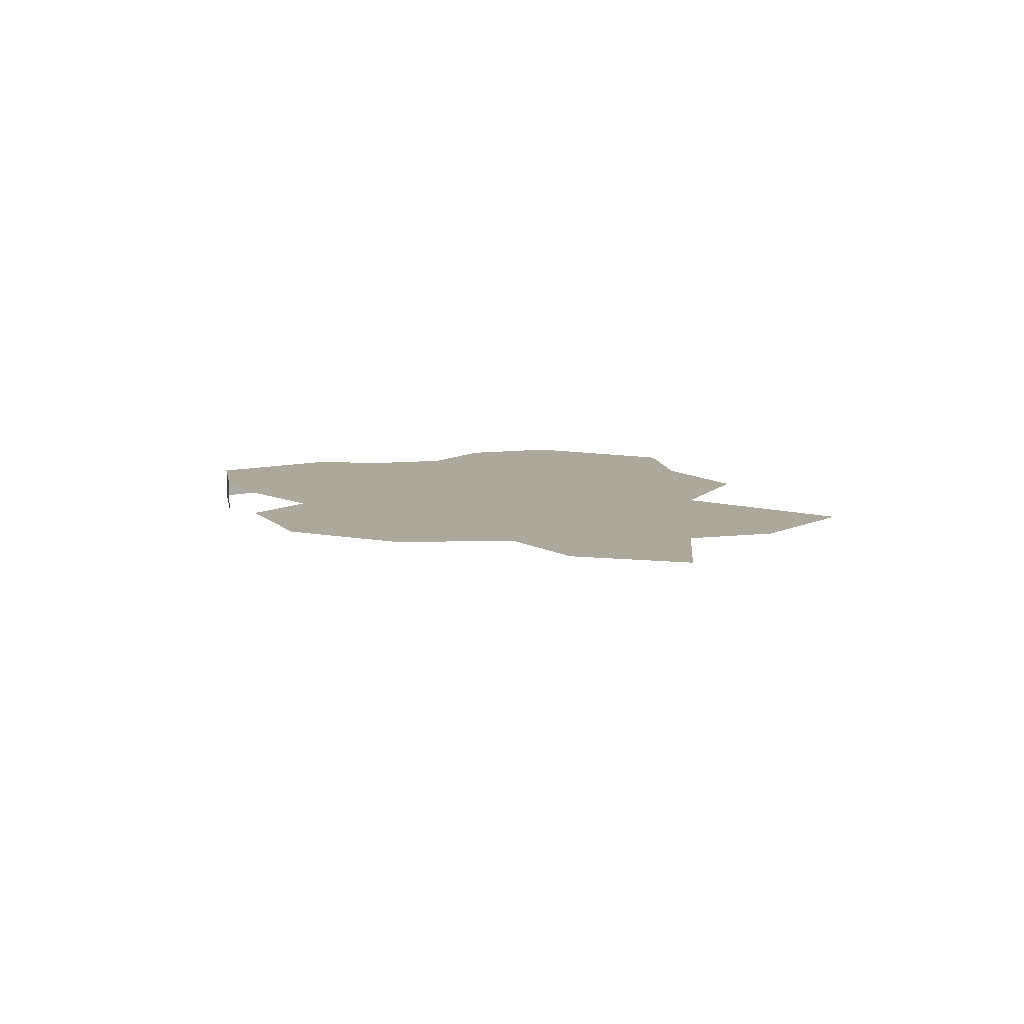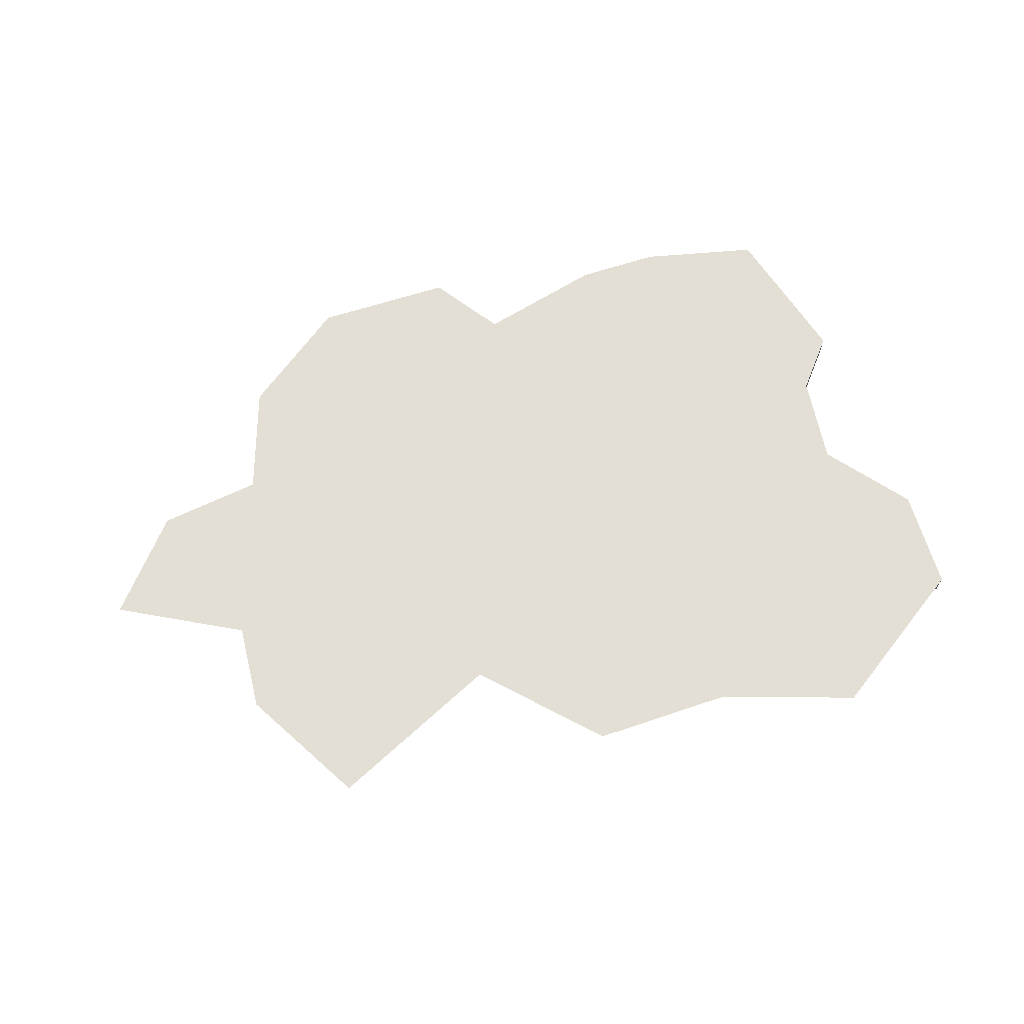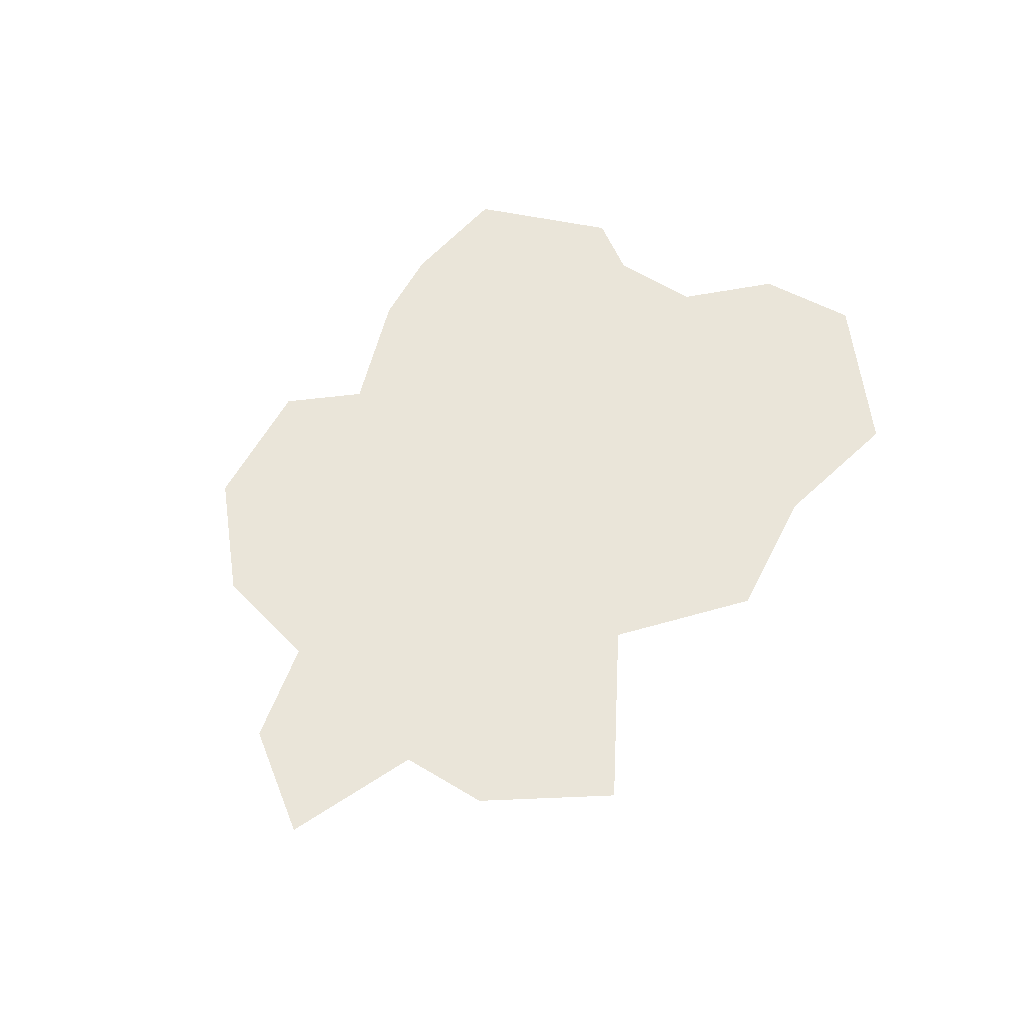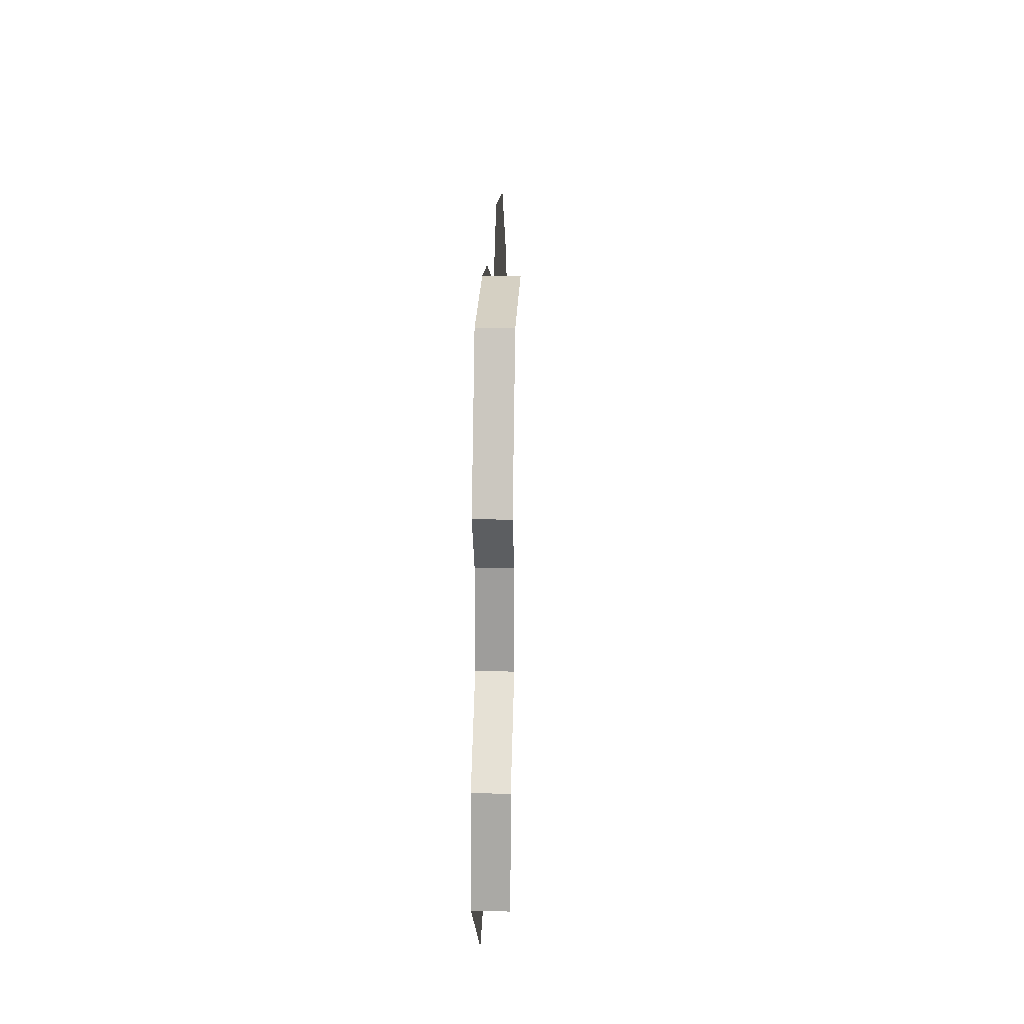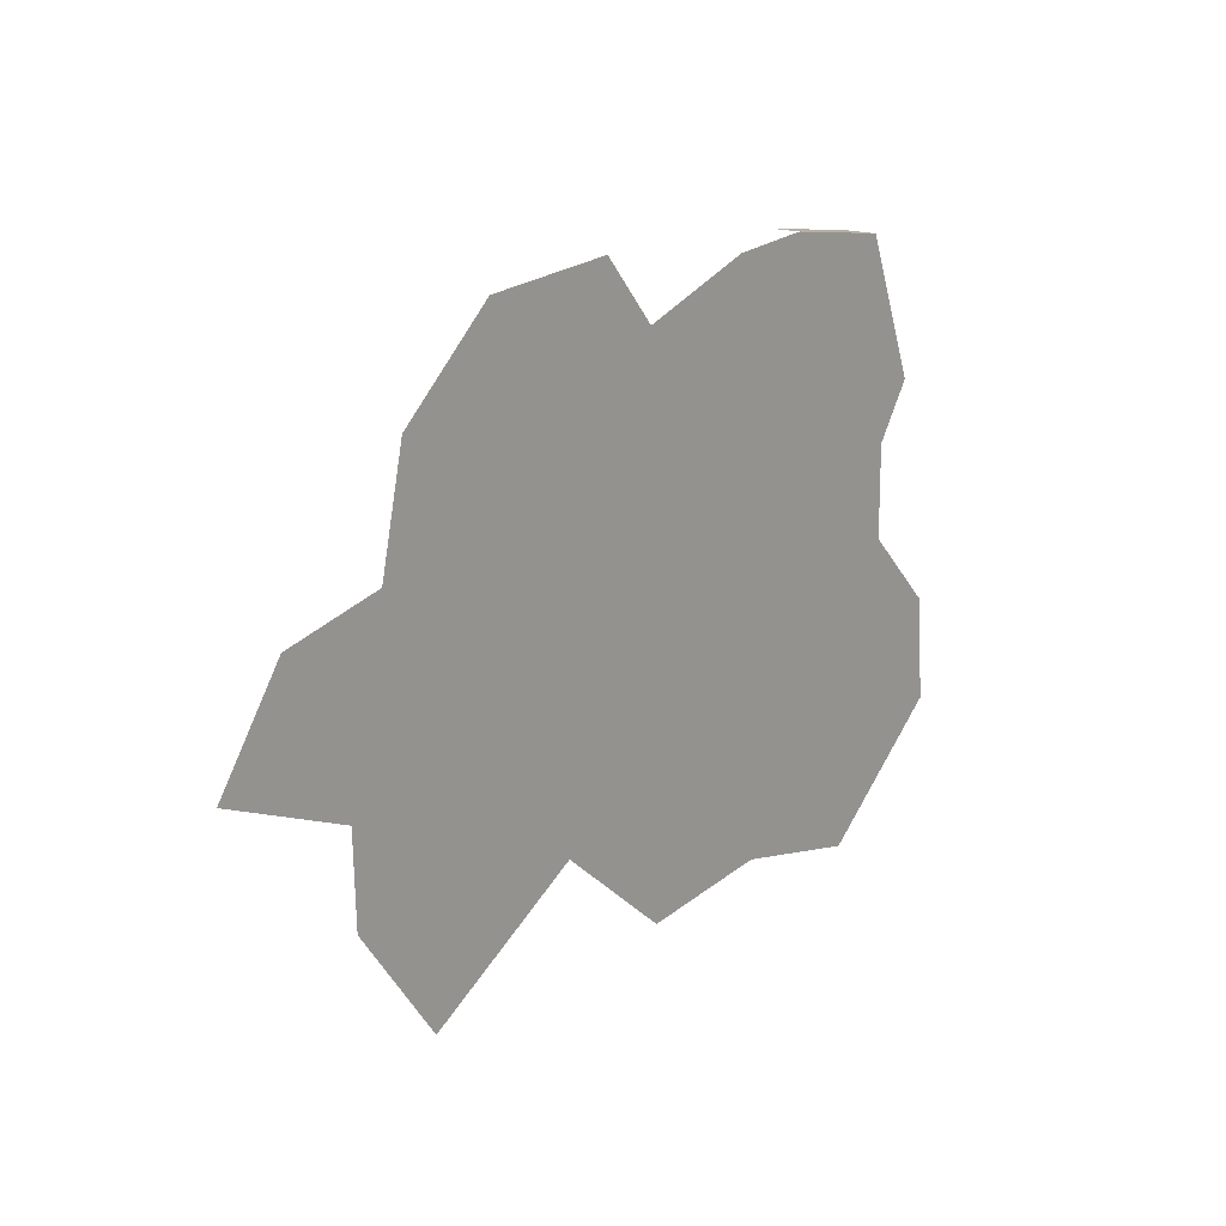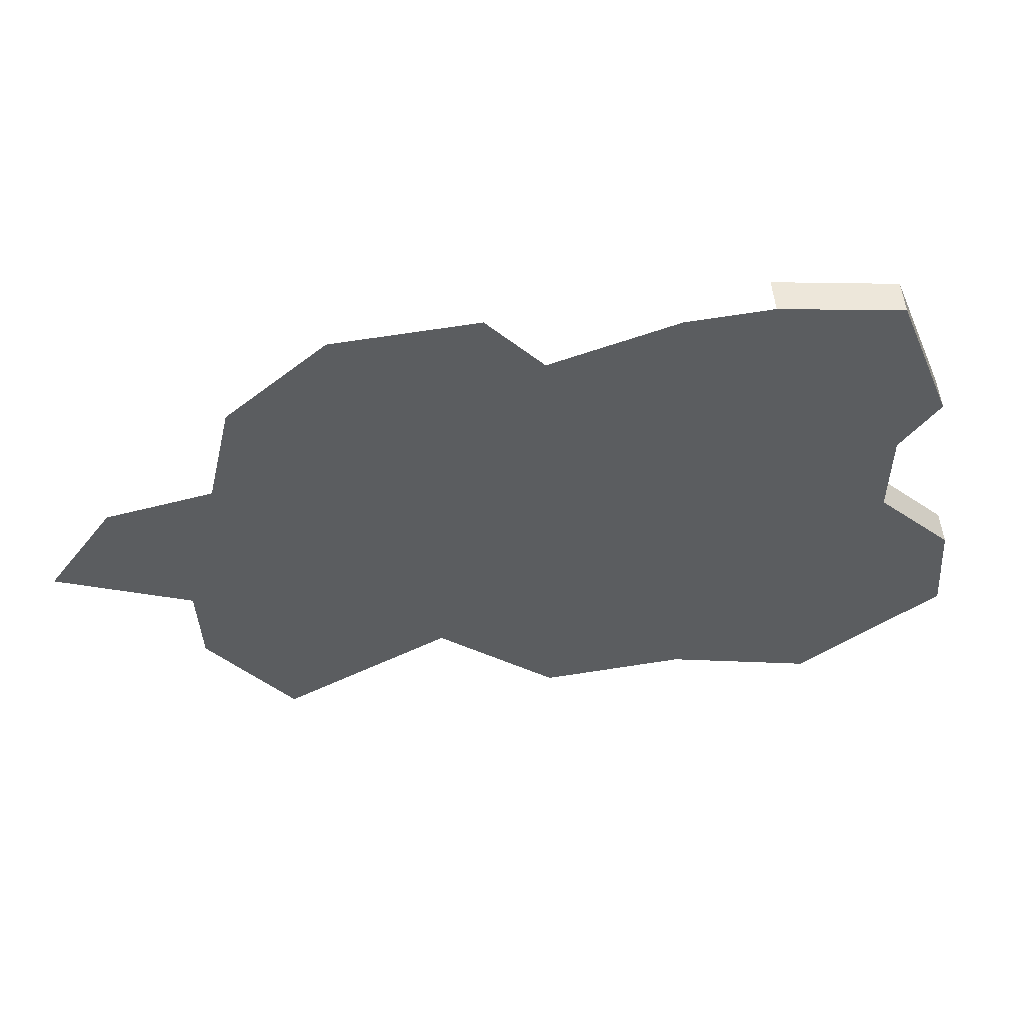
<metadata>
{"format":"obj","ext":"obj","renderer":"f3d","projection":"perspective","resolution":1024,"background":"white","views":[{"elev":8.5,"azim":72.7,"up":"+Y"},{"elev":66.3,"azim":168.1,"up":"+Y"},{"elev":57.9,"azim":123.7,"up":"+Y"},{"elev":19.1,"azim":-87.8,"up":"+Z"},{"elev":16.6,"azim":129.2,"up":"+Z"},{"elev":53.3,"azim":174.4,"up":"+Z"}]}
</metadata>
<code>
o province_012
v 0.222 0.006502 -1.661
v 0.3094 0.006502 -1.642
v 0.395 0.006502 -1.652
v 0.467 0.006502 -1.592
v 0.5681 0.006502 -1.652
v 0.6194 0.006502 -1.582
v 0.6212 0.006502 -1.527
v 0.7017 0.006502 -1.495
v 0.6606 0.006502 -1.435
v 0.5972 0.006502 -1.419
v 0.5818 0.006502 -1.351
v 0.5218 0.006502 -1.296
v 0.4361 0.006502 -1.287
v 0.4019 0.006502 -1.327
v 0.3265 0.006502 -1.299
v 0.2753 0.006502 -1.294
v 0.2015 0.006502 -1.303
v 0.1669 0.006502 -1.39
v 0.1894 0.006502 -1.424
v 0.1894 0.006502 -1.481
v 0.1432 0.006502 -1.527
v 0.1378 0.006502 -1.59
v 0.2753 -0.0135 -1.294
v 0.2015 -0.0135 -1.303
v 0.1669 -0.0135 -1.39
v 0.1894 -0.0135 -1.424
v 0.1894 -0.0135 -1.481
v 0.1432 -0.0135 -1.527
v 0.1378 -0.0135 -1.59
f 22 28 21
f 21 27 20
f 20 26 19
f 19 25 18
f 18 24 17
f 17 23 16
f 1 22 20
f 22 29 28
f 21 28 27
f 20 27 26
f 19 26 25
f 18 25 24
f 17 24 23
f 13 12 14
f 12 11 14
f 10 9 7
f 9 8 7
f 11 10 14
f 16 15 19
f 15 14 19
f 7 6 4
f 6 5 4
f 4 3 2
f 14 10 4
f 10 7 4
f 17 16 19
f 19 18 17
f 22 21 20
f 20 19 14
f 20 14 4
f 4 2 20
f 2 1 20

</code>
